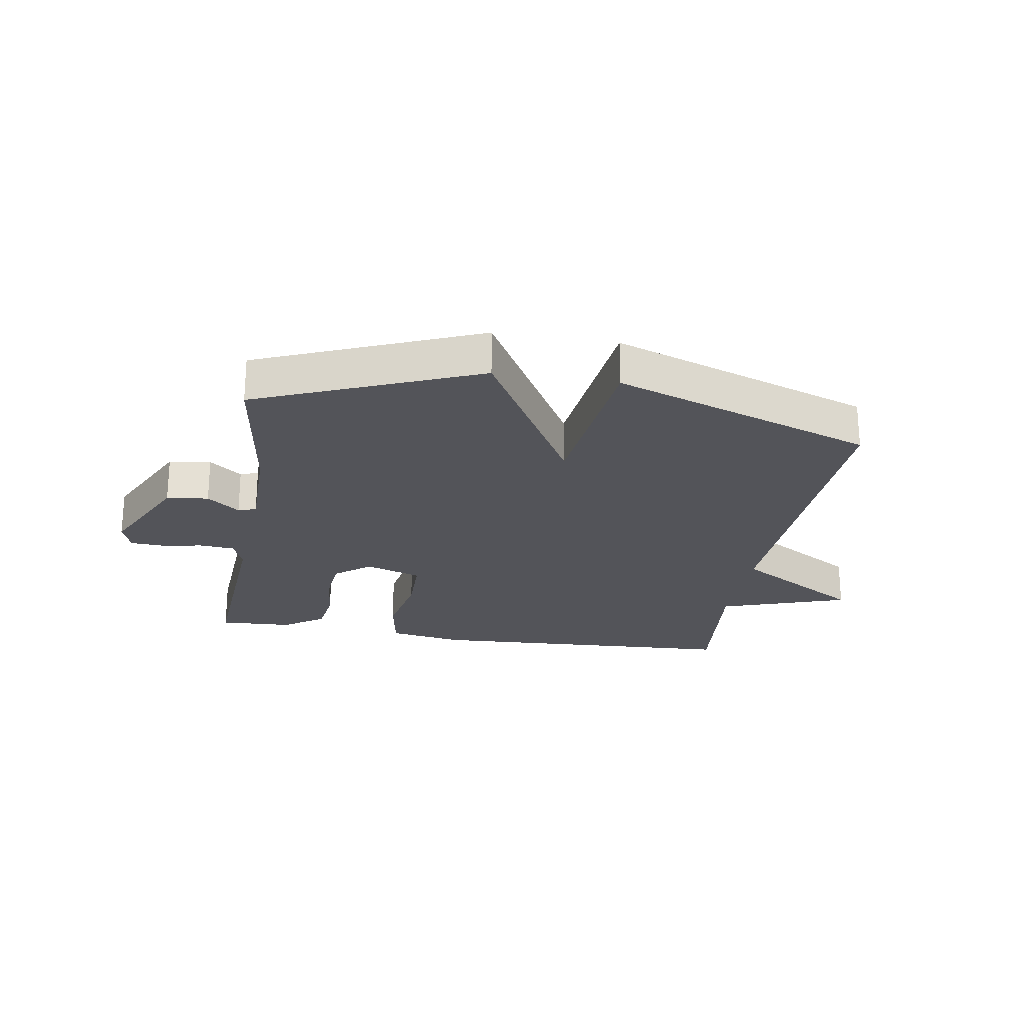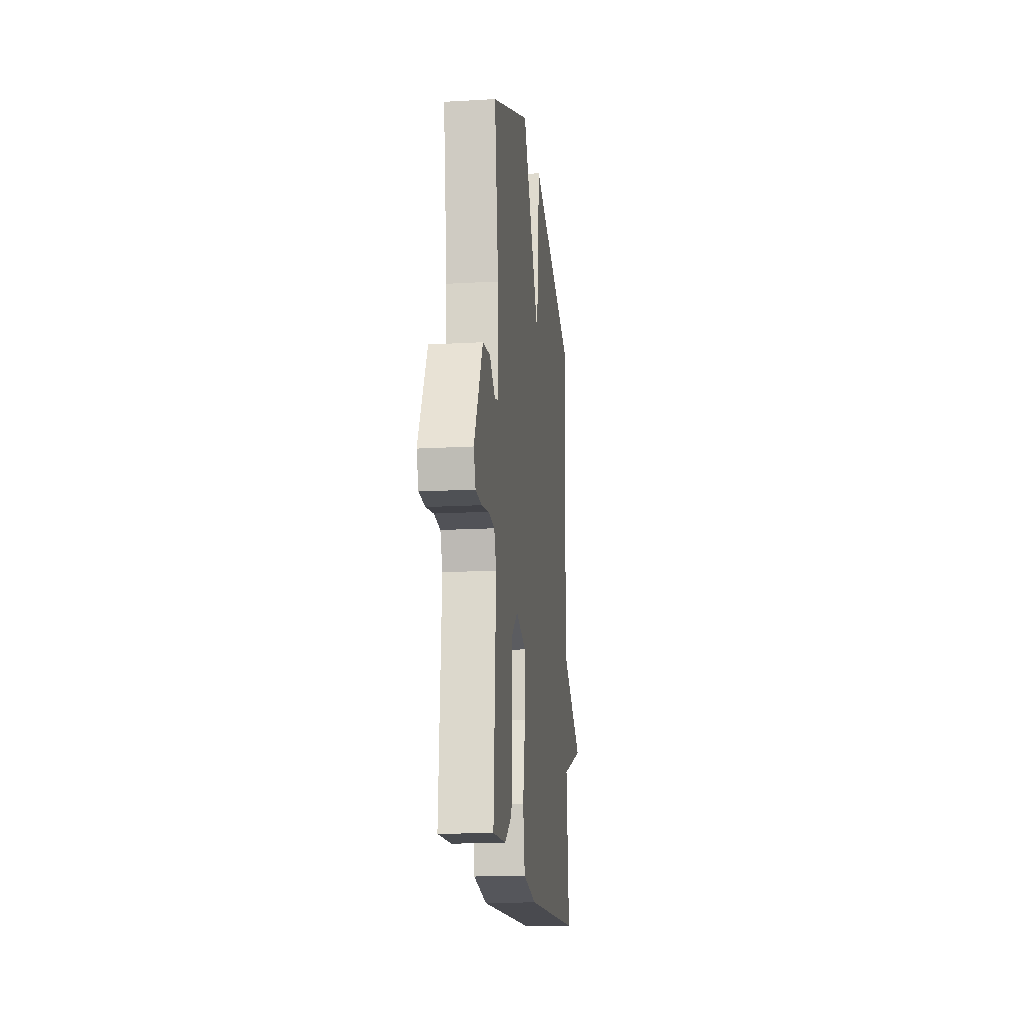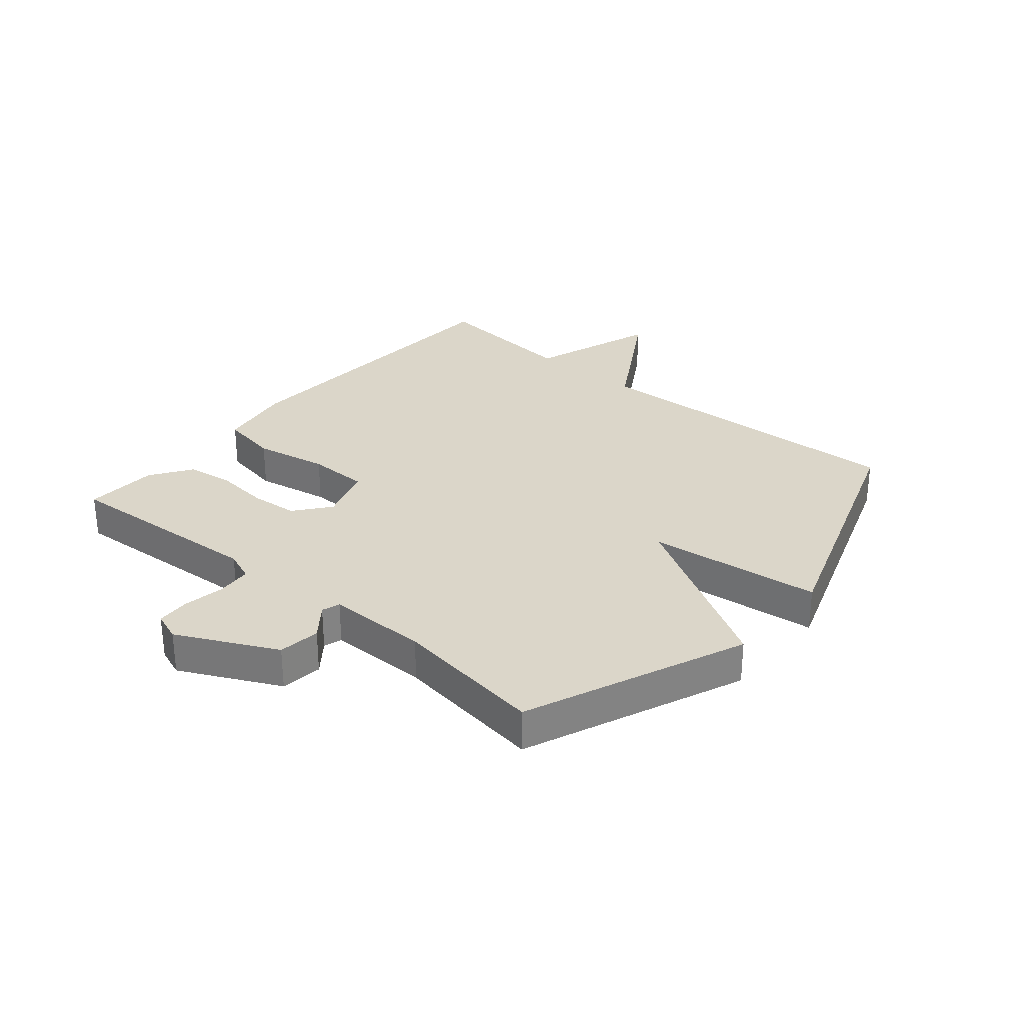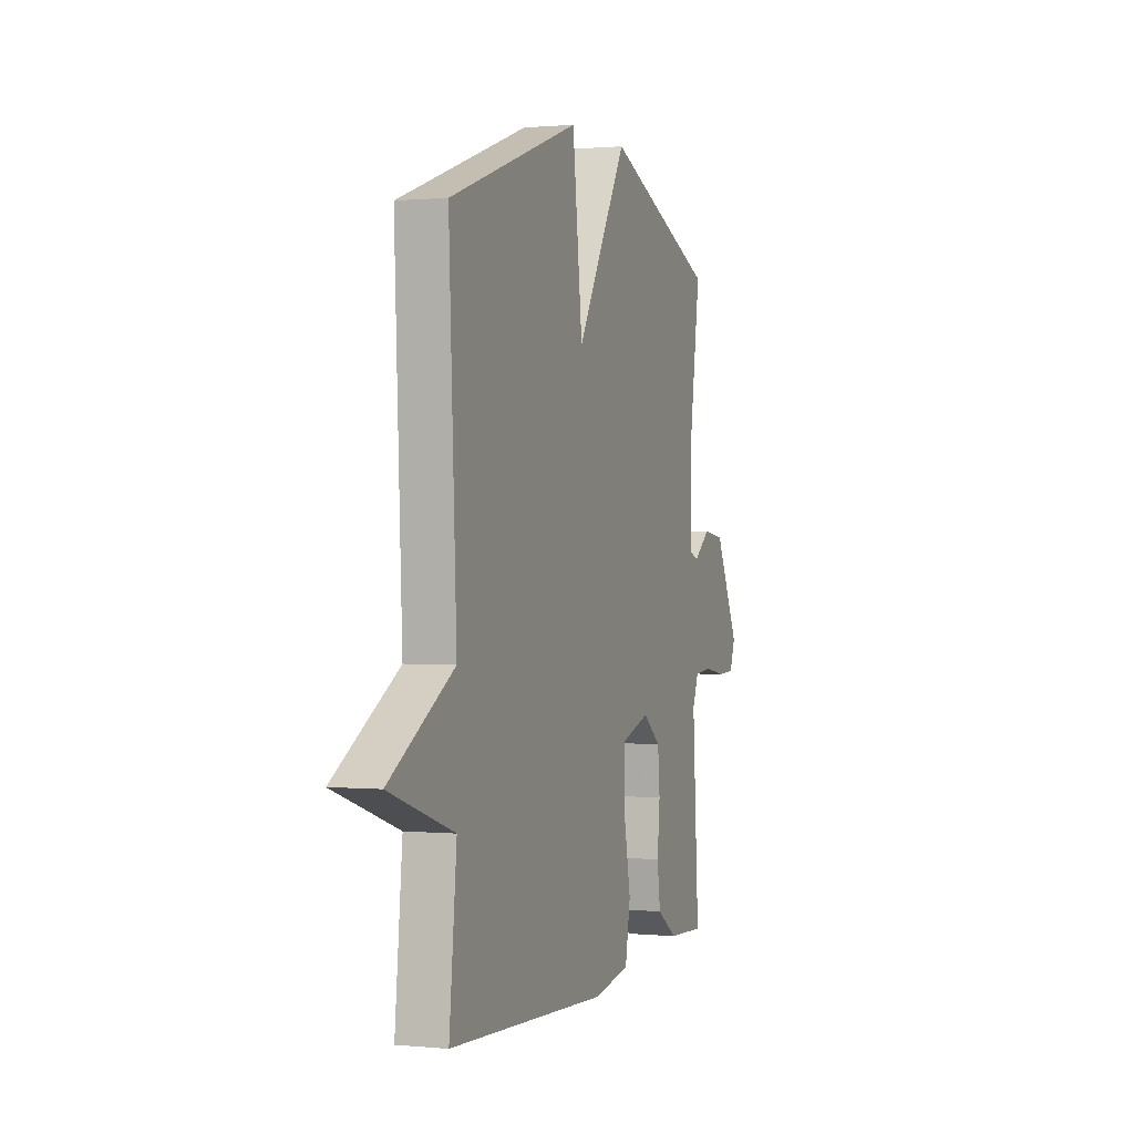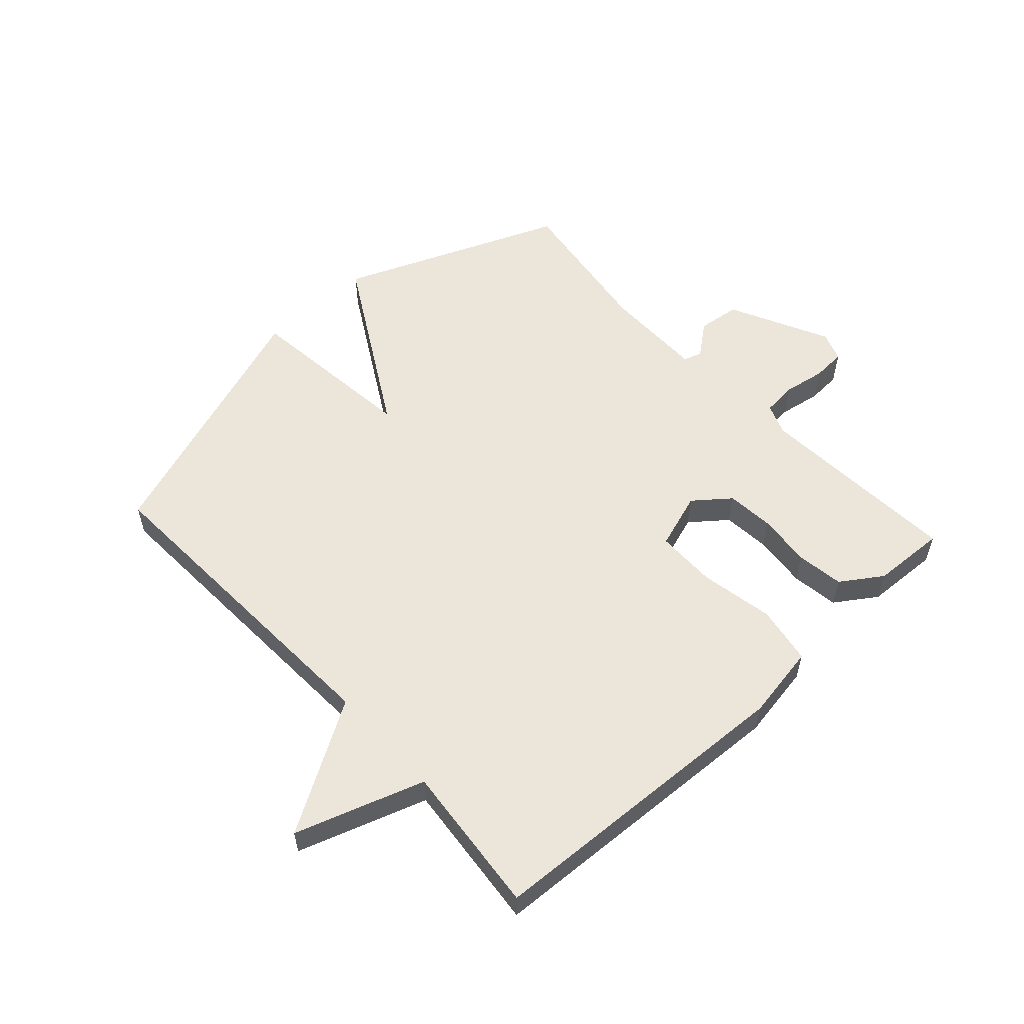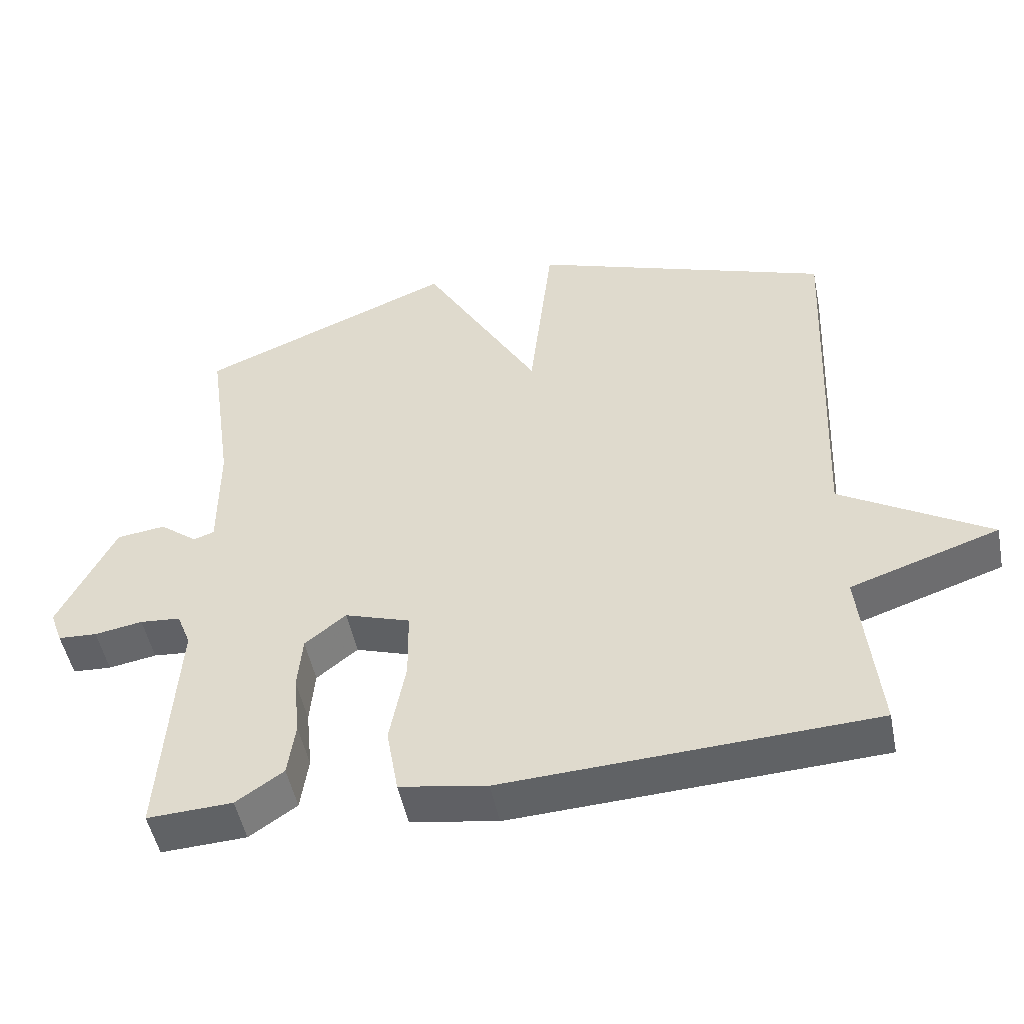
<metadata>
{"format":"obj","ext":"obj","renderer":"f3d","projection":"perspective","resolution":1024,"background":"white","views":[{"elev":-23.8,"azim":-9.3,"up":"+Y"},{"elev":-16.6,"azim":-83.3,"up":"+Z"},{"elev":30.1,"azim":-49.8,"up":"+Y"},{"elev":0.6,"azim":109.9,"up":"+Z"},{"elev":56.2,"azim":137.5,"up":"+Y"},{"elev":-49.7,"azim":11.3,"up":"+Z"}]}
</metadata>
<code>
v 0.5 0.07 -0.5
v -0.028 0.07 -0.527
v -0.153 0.07 -0.506
v -0.17 0.07 -0.409
v -0.147 0.07 -0.286
v -0.148 0.07 -0.185
v -0.242 0.07 -0.154
v -0.301 0.07 -0.201
v -0.308 0.07 -0.28
v -0.299 0.07 -0.37
v -0.31 0.07 -0.448
v -0.378 0.07 -0.494
v -0.5 0.07 -0.5
v -0.478 0.07 -0.158
v -0.498 0.07 -0.107
v -0.556 0.07 -0.102
v -0.625 0.07 -0.114
v -0.681 0.07 -0.111
v -0.699 0.07 -0.062
v -0.618 0.07 0.103
v -0.548 0.07 0.112
v -0.494 0.07 0.07
v -0.464 0.07 0.08
v -0.464 0.07 0.248
v -0.5 0.07 0.5
v -0.133 0.07 0.651
v 0.034 0.07 0.361
v 0.067 0.07 0.651
v 0.5 0.07 0.5
v 0.475 0.07 -0.049
v 0.689 0.07 -0.177
v 0.475 0.07 -0.249
v 0.5 0 -0.5
v -0.028 0 -0.527
v -0.153 0 -0.506
v -0.17 0 -0.409
v -0.147 0 -0.286
v -0.148 0 -0.185
v -0.242 0 -0.154
v -0.301 0 -0.201
v -0.308 0 -0.28
v -0.299 0 -0.37
v -0.31 0 -0.448
v -0.378 0 -0.494
v -0.5 0 -0.5
v -0.478 0 -0.158
v -0.498 0 -0.107
v -0.556 0 -0.102
v -0.625 0 -0.114
v -0.681 0 -0.111
v -0.699 0 -0.062
v -0.618 0 0.103
v -0.548 0 0.112
v -0.494 0 0.07
v -0.464 0 0.08
v -0.464 0 0.248
v -0.5 0 0.5
v -0.133 0 0.651
v 0.034 0 0.361
v 0.067 0 0.651
v 0.5 0 0.5
v 0.475 0 -0.049
v 0.689 0 -0.177
v 0.475 0 -0.249
f 30 31 32
f 27 28 29 30
f 27 30 32
f 24 25 26 27
f 27 32 1
f 24 27 1
f 23 24 1
f 20 21 22
f 19 20 22
f 18 19 22
f 17 18 22
f 16 17 22
f 15 16 22 23
f 14 15 23
f 12 13 14
f 11 12 14
f 10 11 14
f 9 10 14
f 8 9 14 23
f 7 8 23
f 6 7 23
f 3 4 5
f 2 3 5
f 1 2 5
f 1 5 6
f 1 6 23
f 64 63 62
f 62 61 60 59
f 64 62 59
f 59 58 57 56
f 33 64 59
f 33 59 56
f 33 56 55
f 54 53 52
f 54 52 51
f 54 51 50
f 54 50 49
f 54 49 48
f 55 54 48 47
f 55 47 46
f 46 45 44
f 46 44 43
f 46 43 42
f 46 42 41
f 55 46 41 40
f 55 40 39
f 55 39 38
f 37 36 35
f 37 35 34
f 37 34 33
f 38 37 33
f 55 38 33
f 1 33 34 2
f 2 34 35 3
f 3 35 36 4
f 4 36 37 5
f 5 37 38 6
f 6 38 39 7
f 7 39 40 8
f 8 40 41 9
f 9 41 42 10
f 10 42 43 11
f 11 43 44 12
f 12 44 45 13
f 13 45 46 14
f 14 46 47 15
f 15 47 48 16
f 16 48 49 17
f 17 49 50 18
f 18 50 51 19
f 19 51 52 20
f 20 52 53 21
f 21 53 54 22
f 22 54 55 23
f 23 55 56 24
f 24 56 57 25
f 25 57 58 26
f 26 58 59 27
f 27 59 60 28
f 28 60 61 29
f 29 61 62 30
f 30 62 63 31
f 31 63 64 32
f 32 64 33 1

</code>
